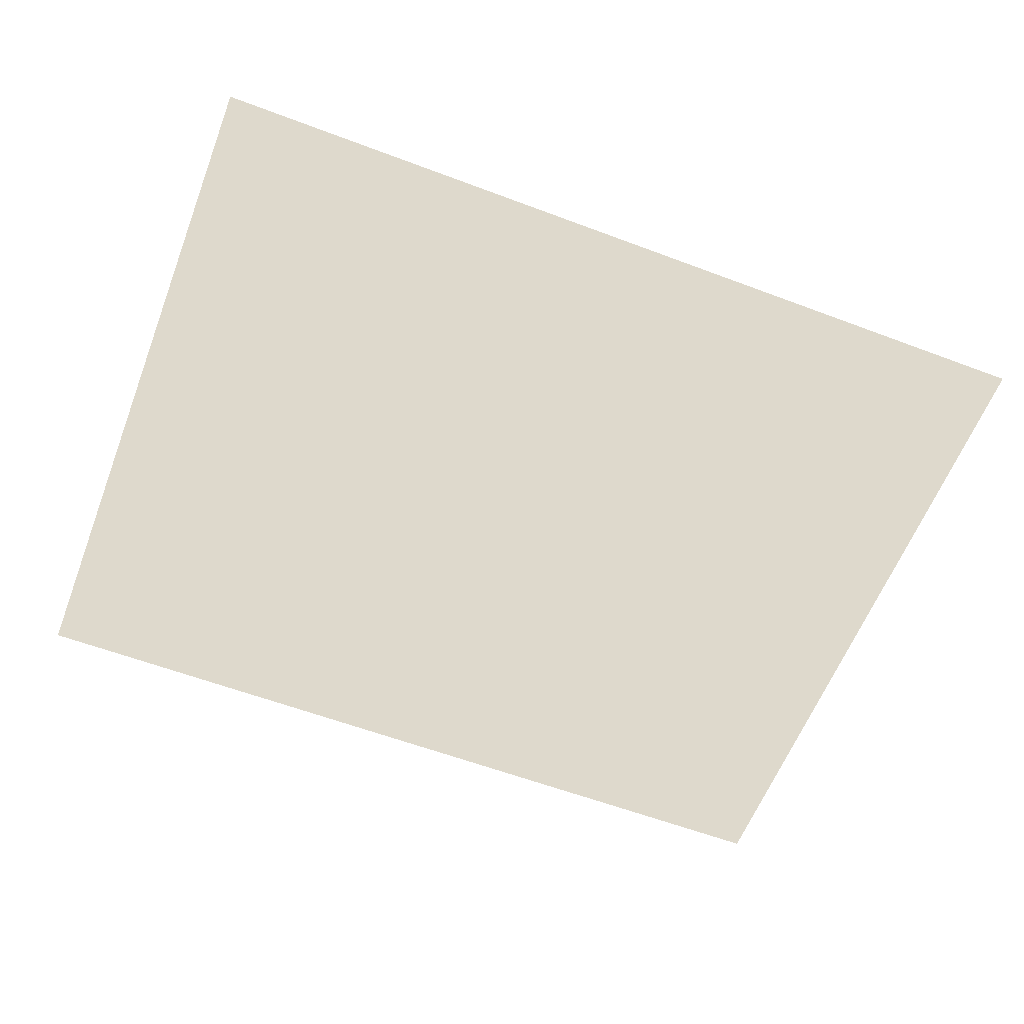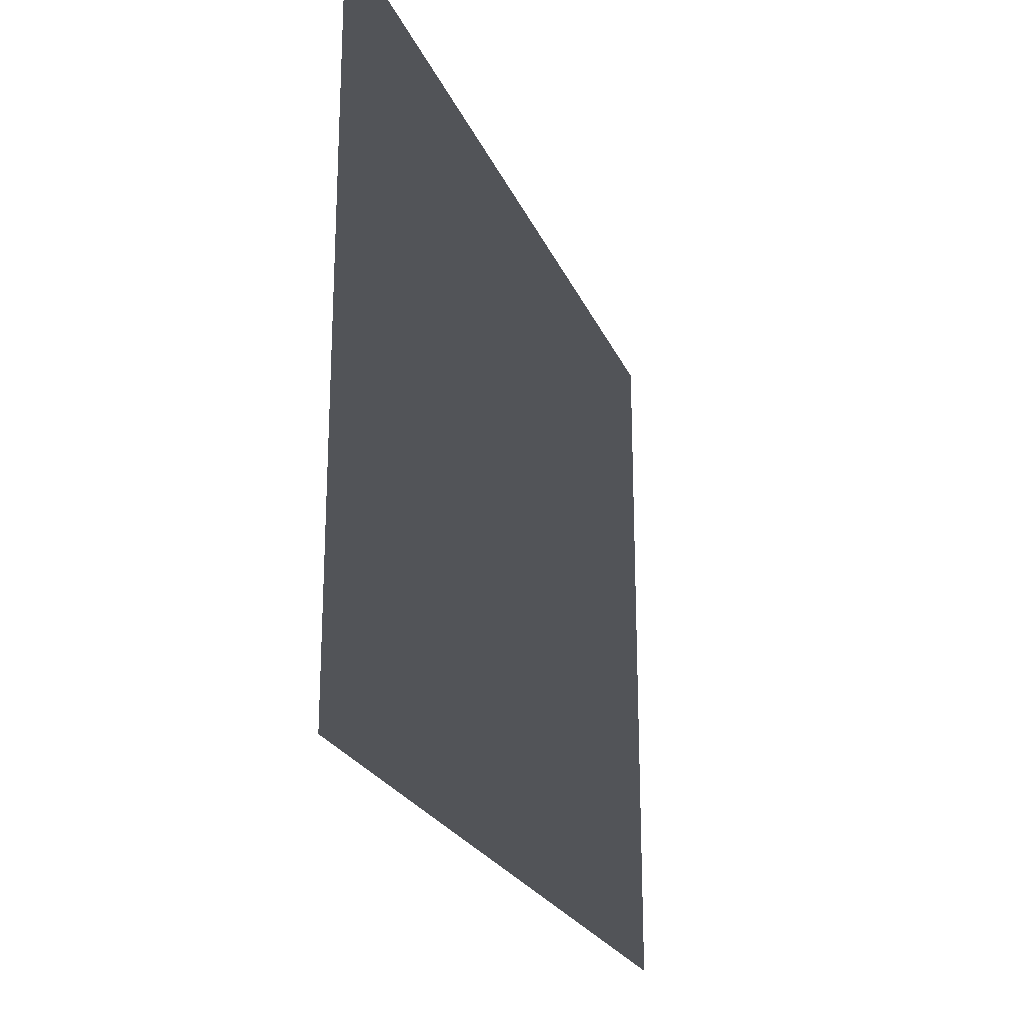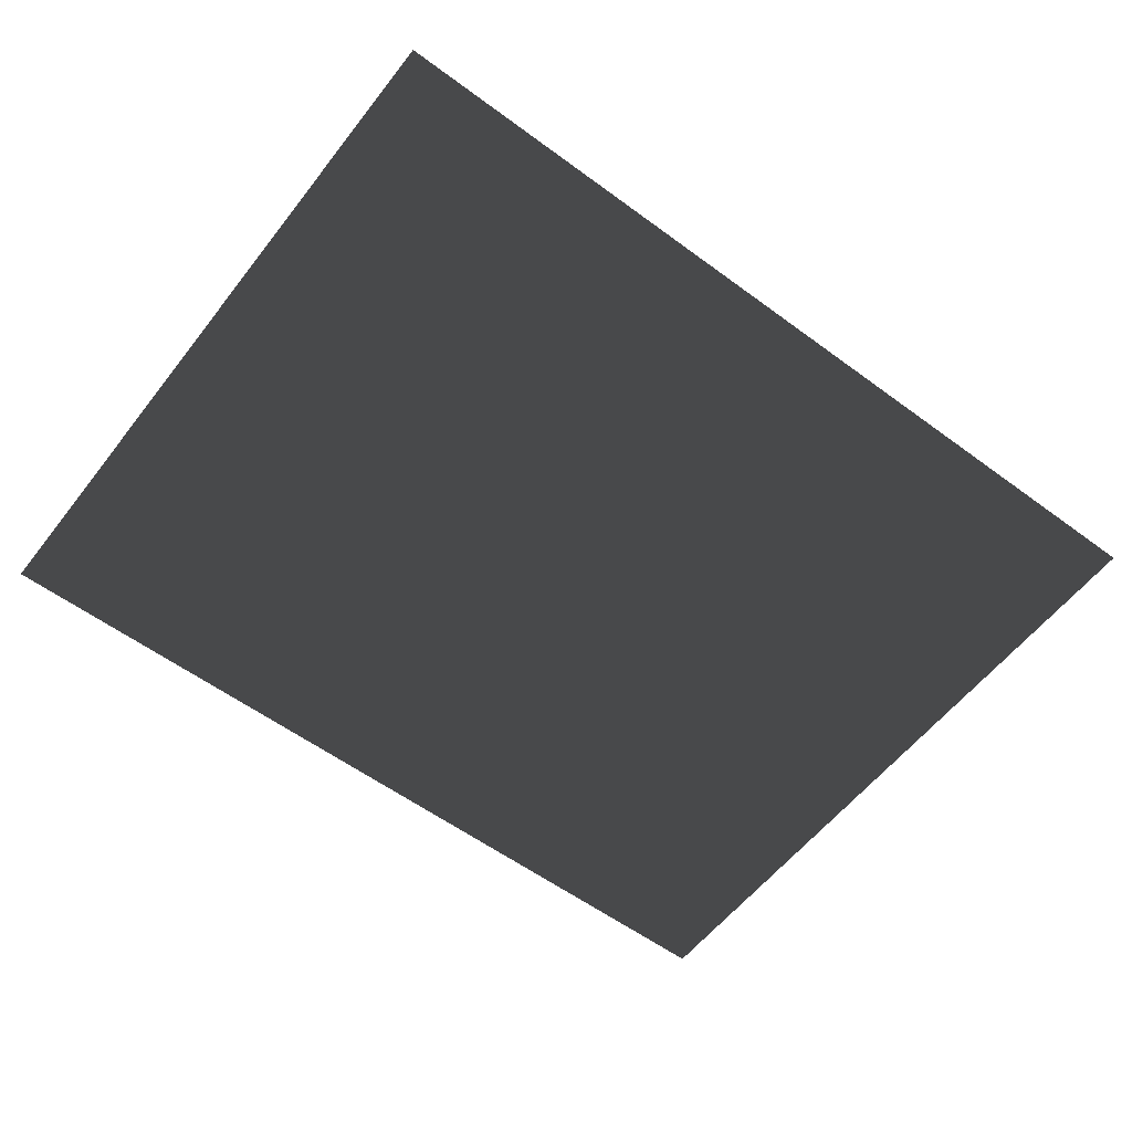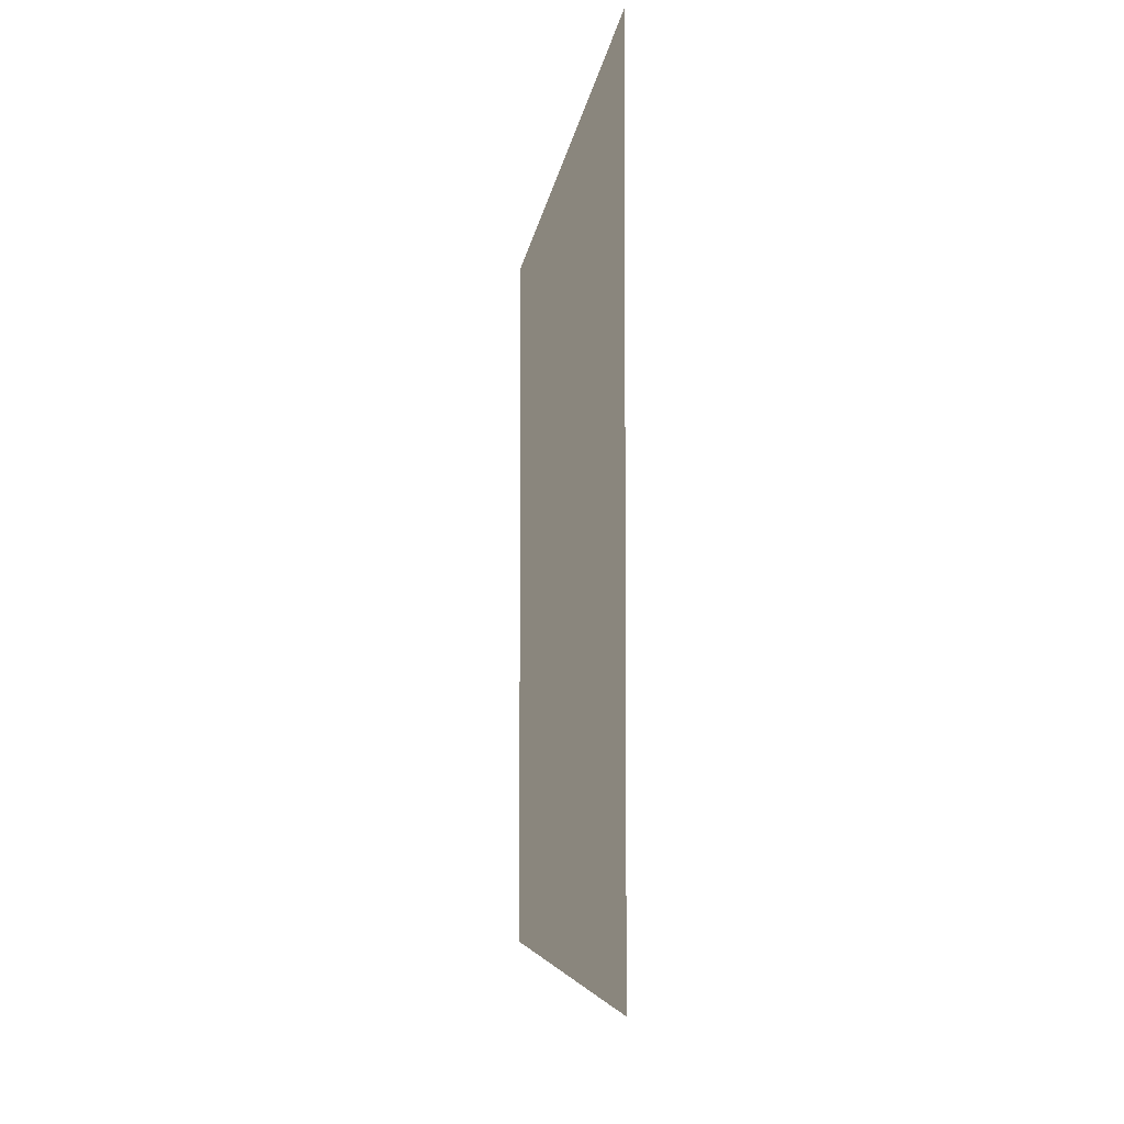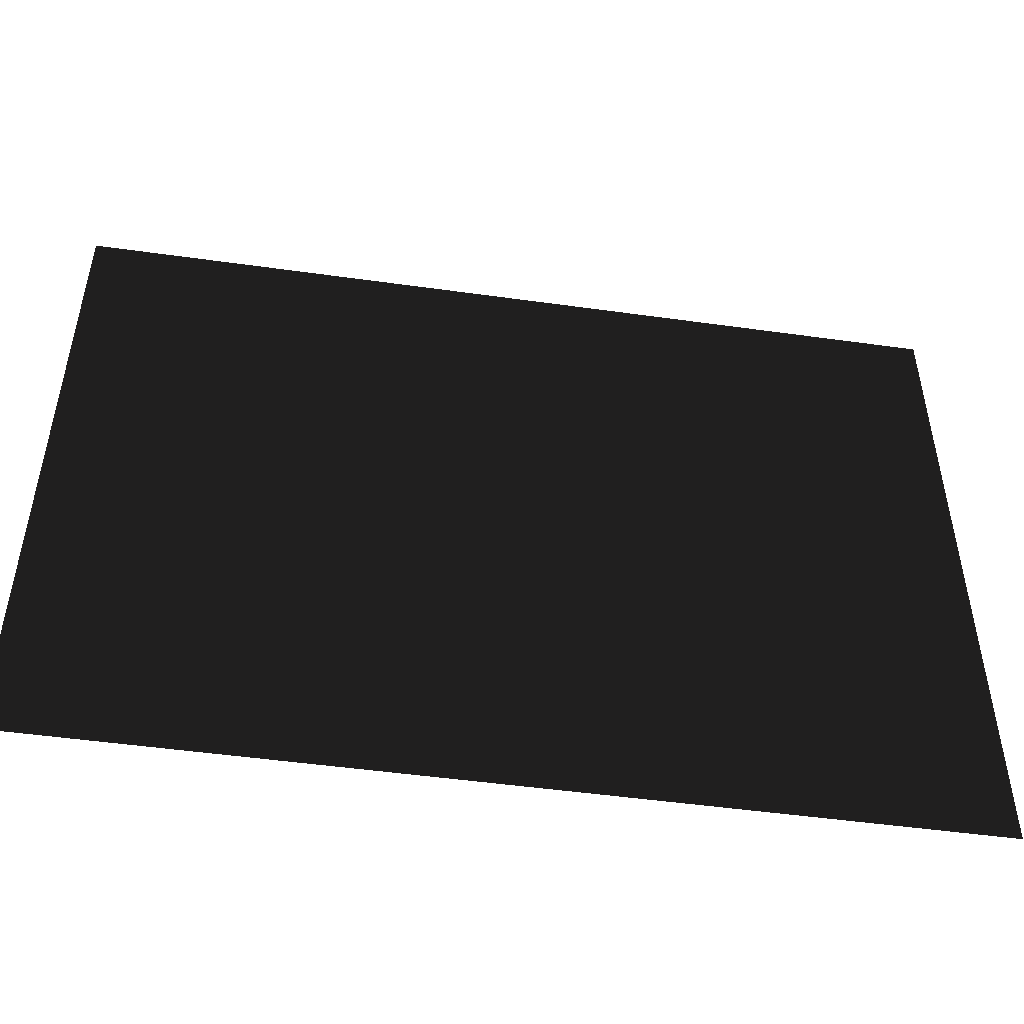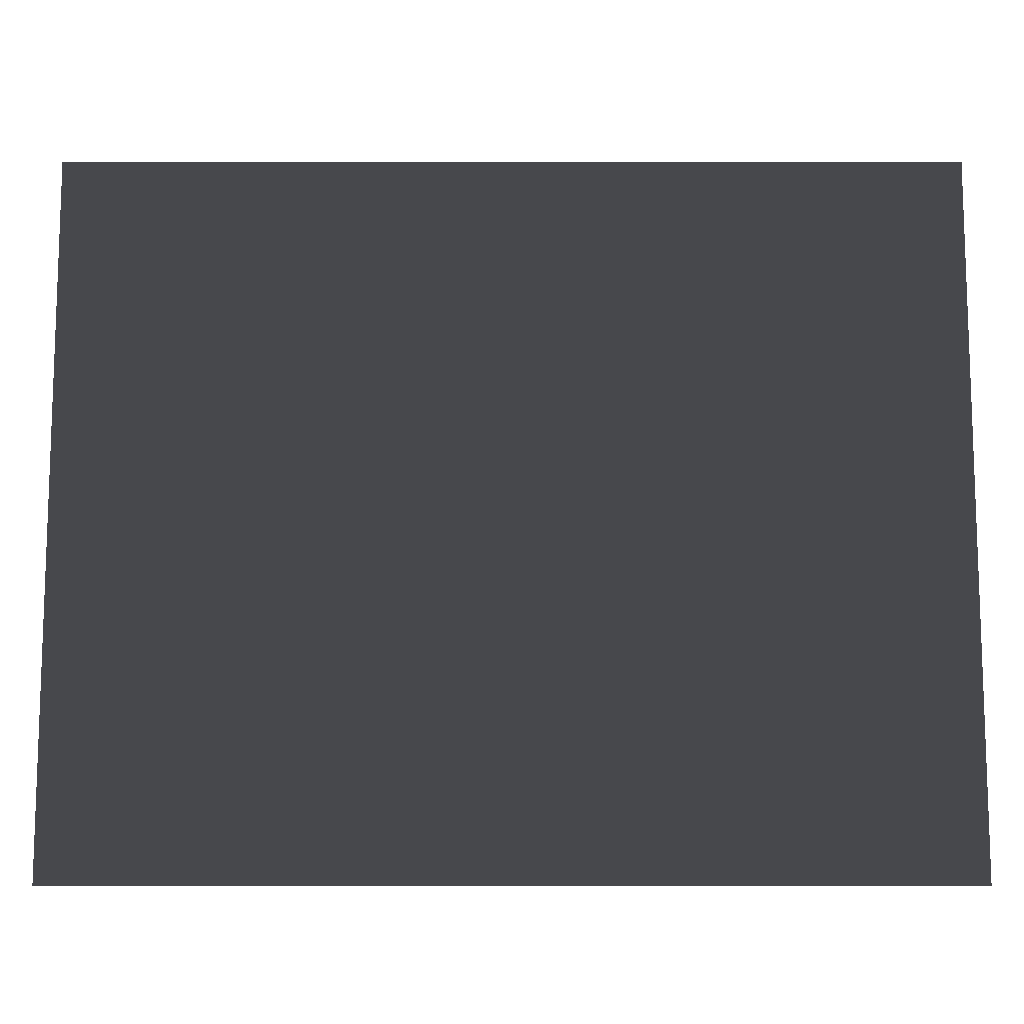
<metadata>
{"format":"obj","ext":"obj","renderer":"f3d","projection":"perspective","resolution":1024,"background":"white","views":[{"elev":-59.9,"azim":-21.1,"up":"+Z"},{"elev":-22.9,"azim":108.5,"up":"+Y"},{"elev":-57.3,"azim":142.5,"up":"+Z"},{"elev":-5.3,"azim":84.3,"up":"+Y"},{"elev":-49.5,"azim":-8.8,"up":"+Y"},{"elev":-11.6,"azim":180.0,"up":"+Y"}]}
</metadata>
<code>
v -4.994 -3.05 0.2307
v -4.994 3.843 0.2307
v 3.672 3.843 0.2307
v 3.672 -3.05 0.2307
g Platform_House.070_37439_454
f 1 3 2
f 1 4 3

</code>
